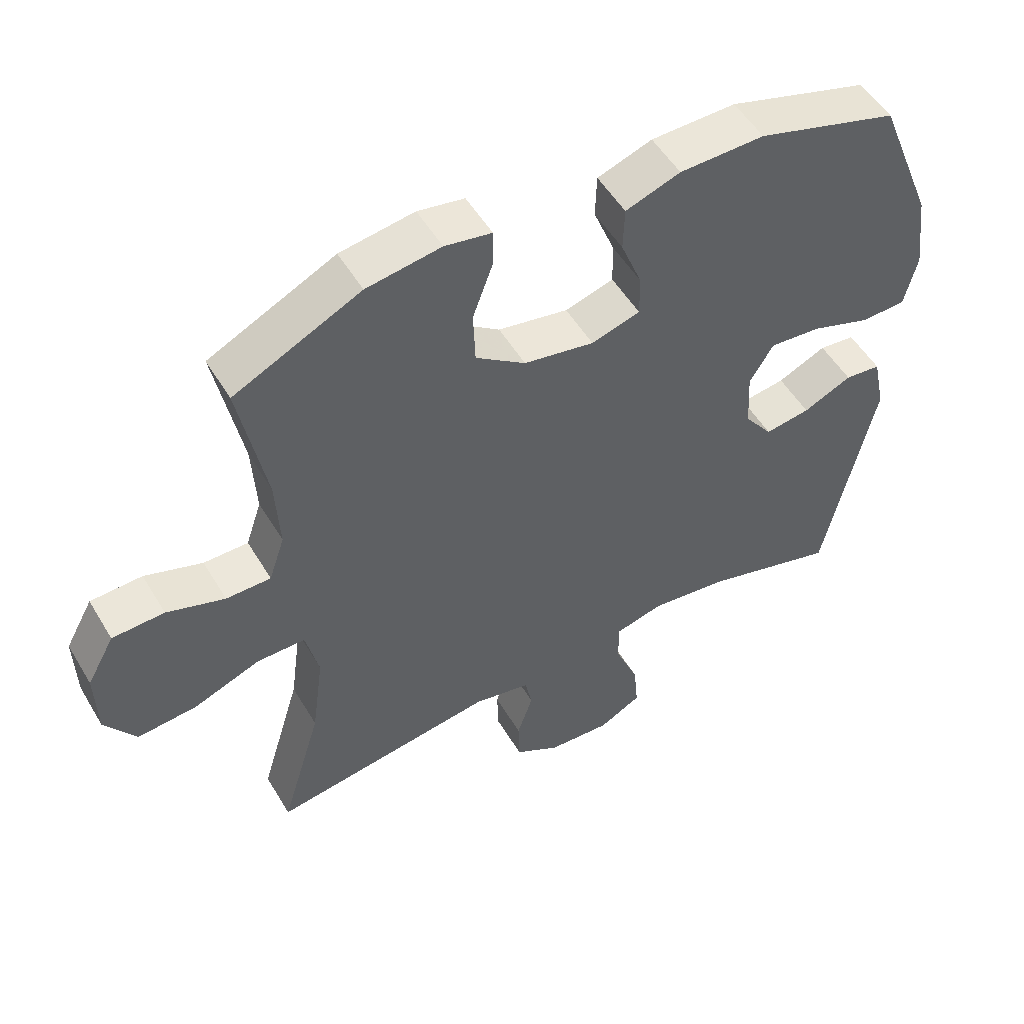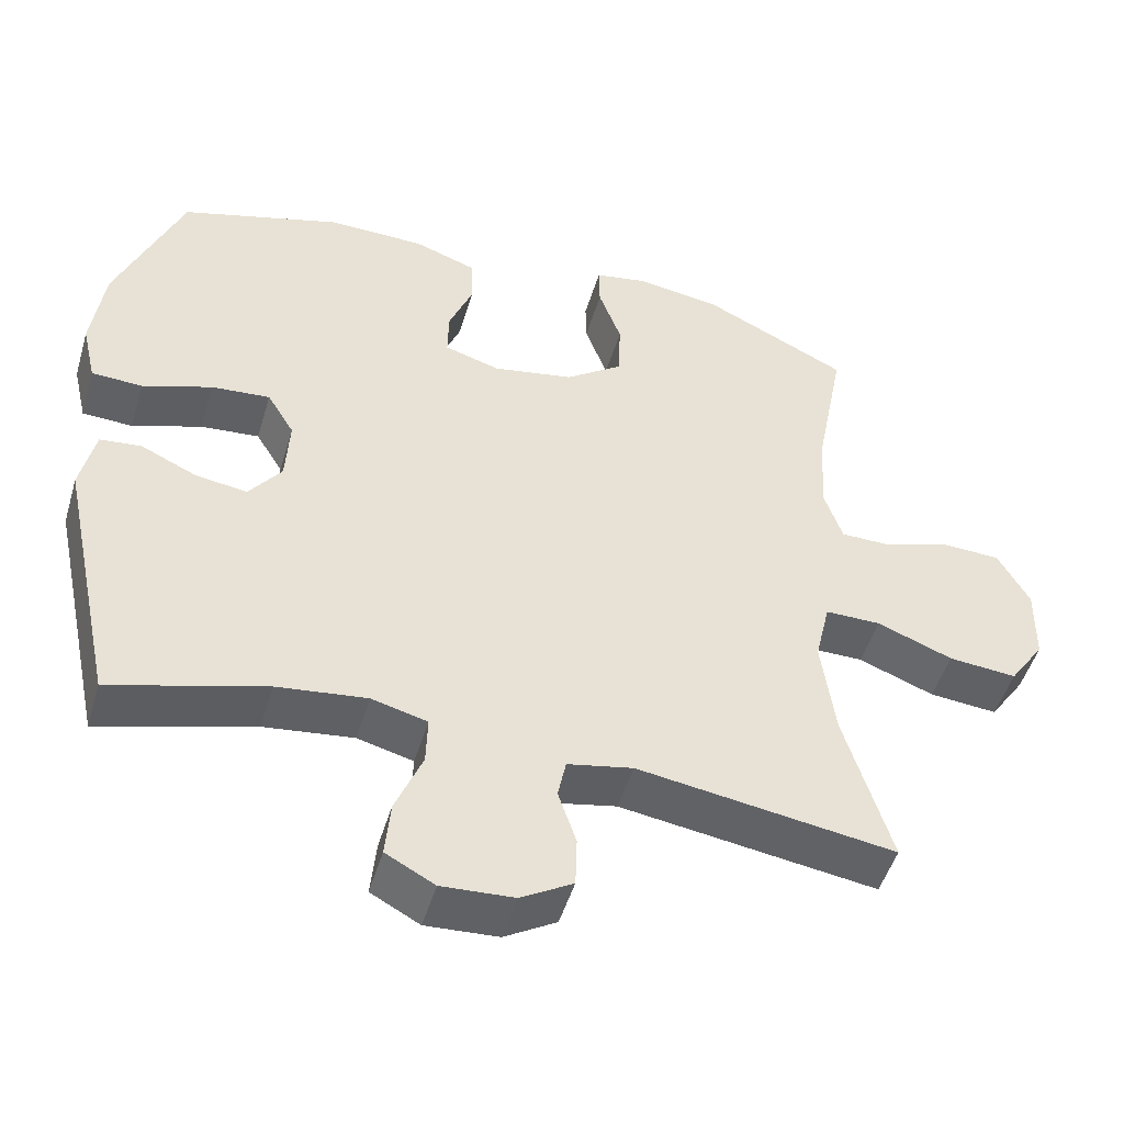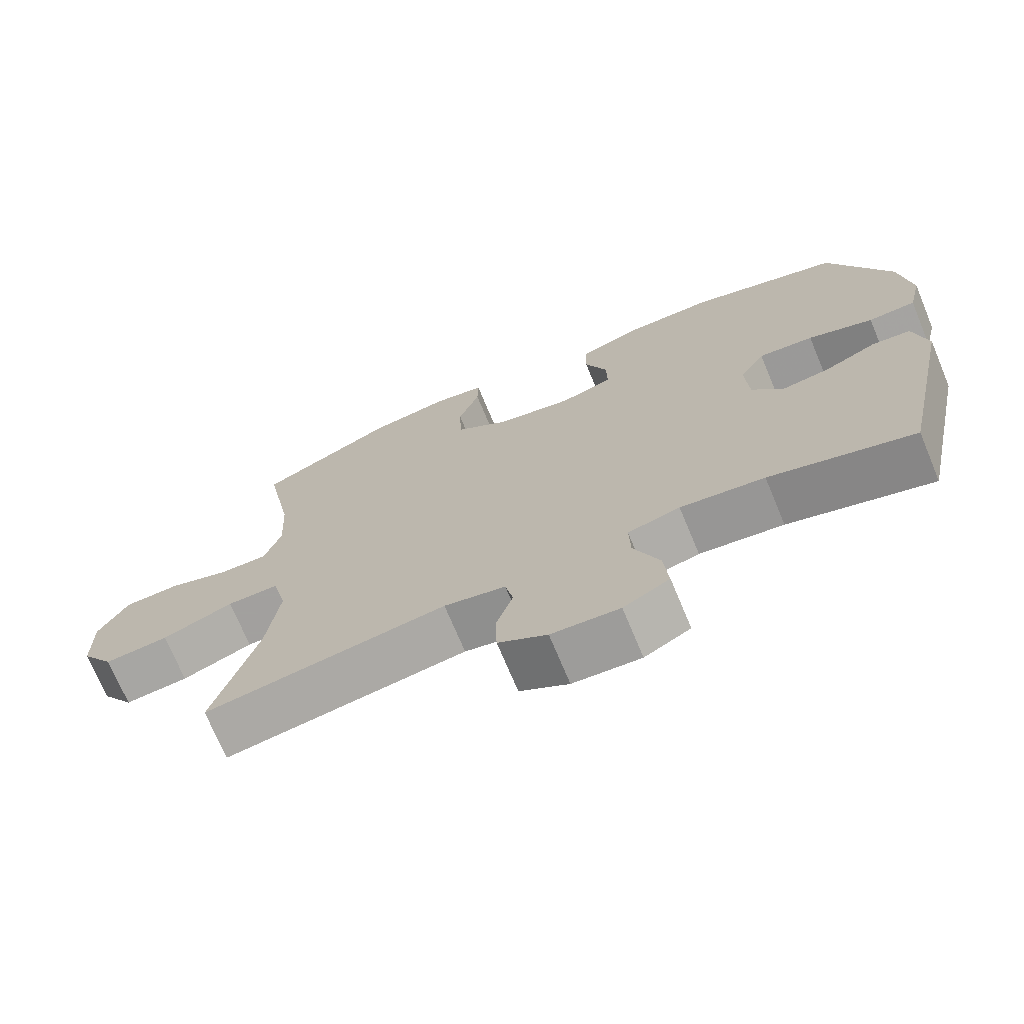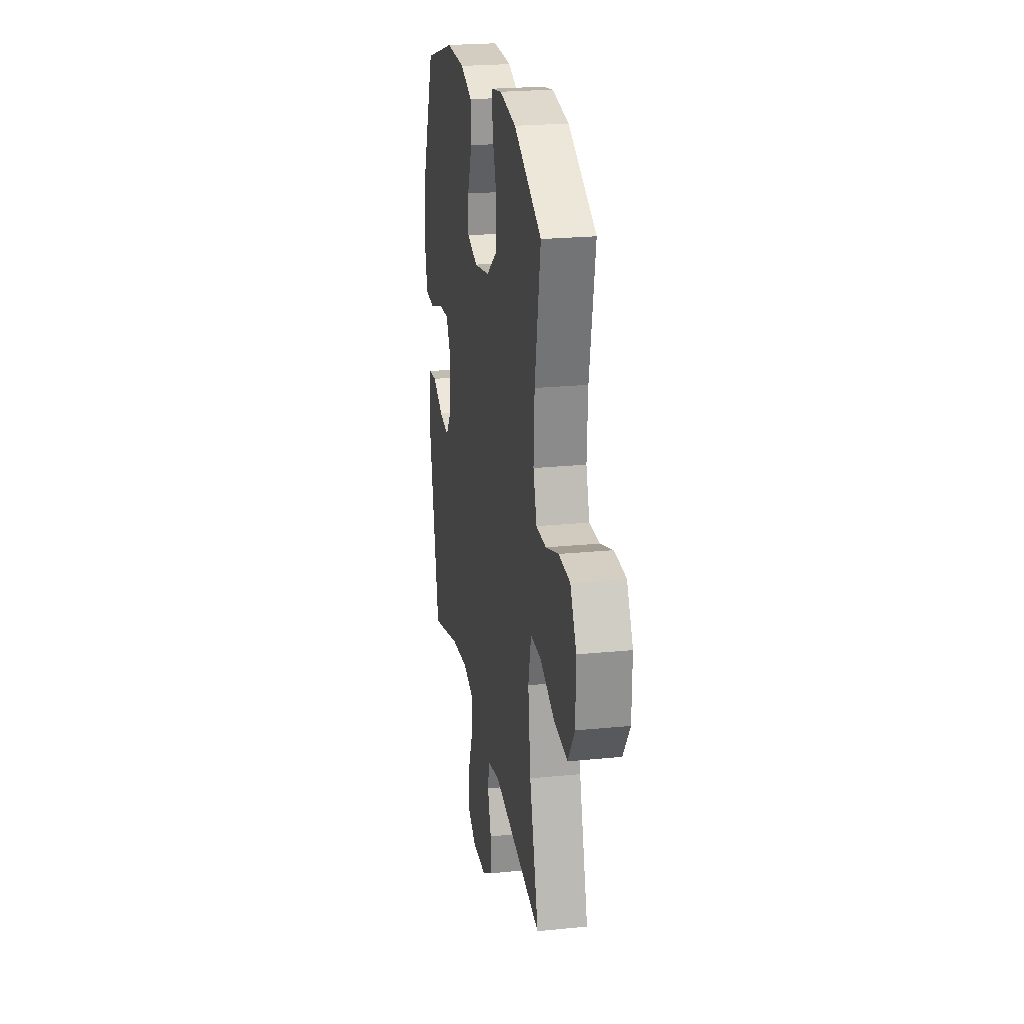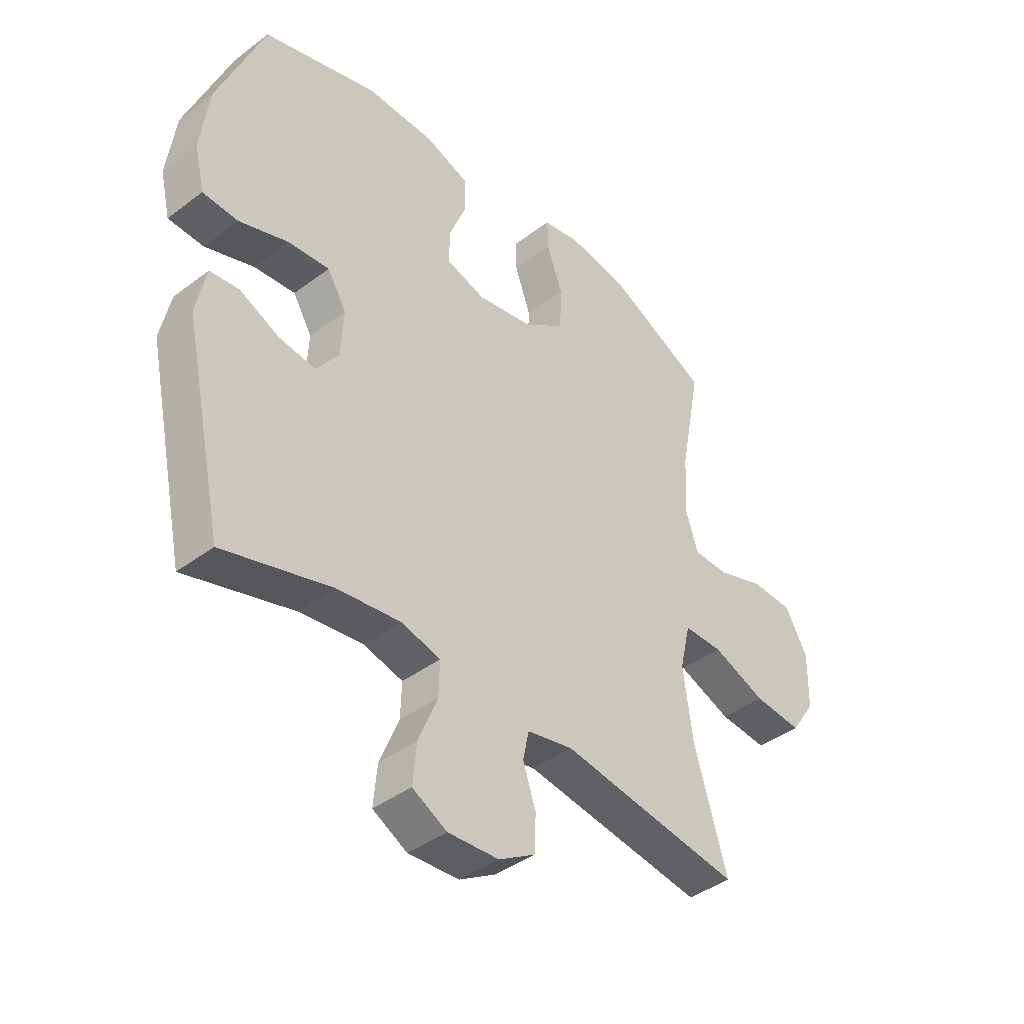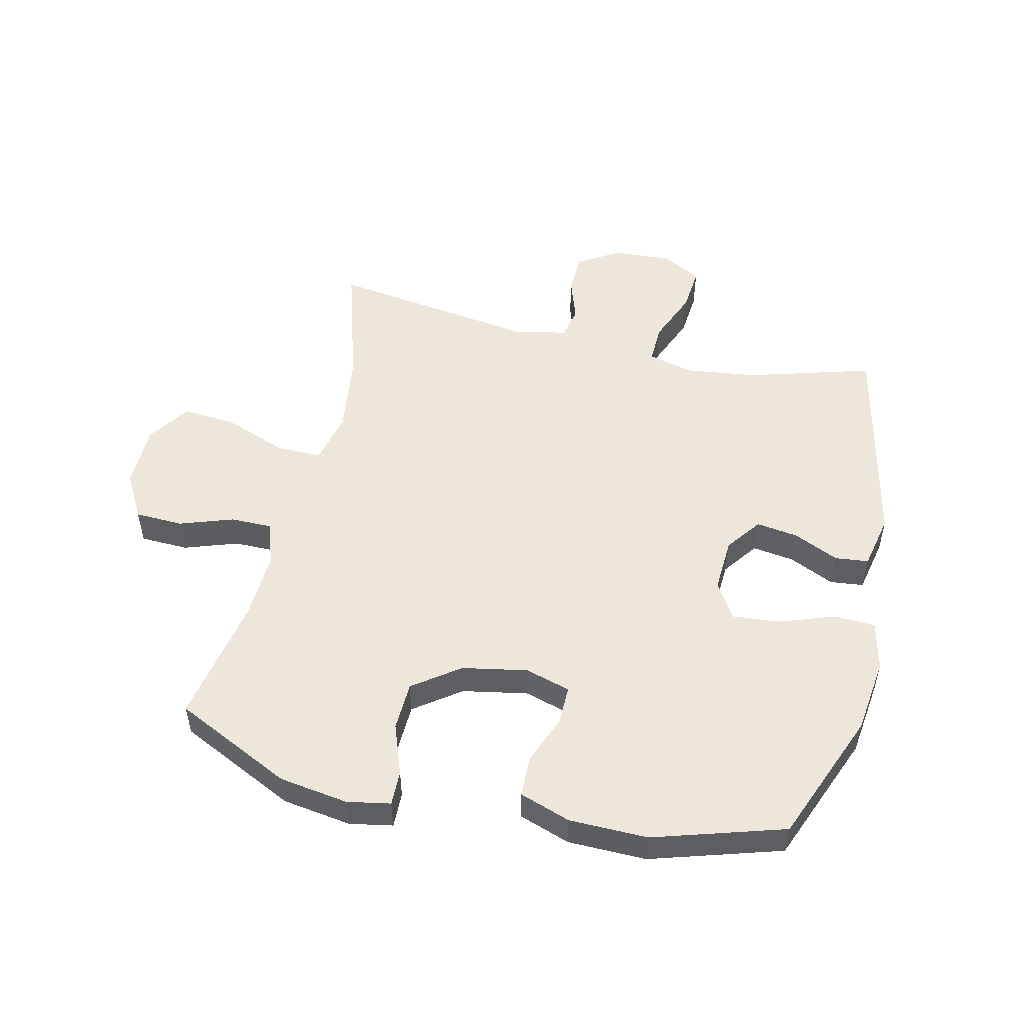
<metadata>
{"format":"obj","ext":"obj","renderer":"f3d","projection":"perspective","resolution":1024,"background":"white","views":[{"elev":52.5,"azim":-30.2,"up":"+Z"},{"elev":-49.4,"azim":163.5,"up":"+Z"},{"elev":-71.9,"azim":22.6,"up":"+Z"},{"elev":23.4,"azim":-99.5,"up":"+Z"},{"elev":-41.3,"azim":132.4,"up":"+Z"},{"elev":51.7,"azim":13.0,"up":"+Y"}]}
</metadata>
<code>
v -0.5 0.07 -0.5
v -0.438 0.07 -0.292
v -0.42 0.07 -0.157
v -0.44 0.07 -0.071
v -0.514 0.07 -0.071
v -0.615 0.07 -0.11
v -0.706 0.07 -0.118
v -0.753 0.07 -0.049
v -0.755 0.07 0.056
v -0.713 0.07 0.132
v -0.634 0.07 0.135
v -0.546 0.07 0.105
v -0.478 0.07 0.105
v -0.454 0.07 0.177
v -0.46 0.07 0.29
v -0.5 0.07 0.5
v -0.308 0.07 0.593
v -0.195 0.07 0.61
v -0.124 0.07 0.597
v -0.125 0.07 0.539
v -0.155 0.07 0.456
v -0.152 0.07 0.375
v -0.076 0.07 0.32
v 0.031 0.07 0.3
v 0.105 0.07 0.322
v 0.104 0.07 0.386
v 0.072 0.07 0.467
v 0.074 0.07 0.534
v 0.157 0.07 0.563
v 0.286 0.07 0.565
v 0.5 0.07 0.5
v 0.587 0.07 0.283
v 0.603 0.07 0.159
v 0.584 0.07 0.078
v 0.517 0.07 0.075
v 0.425 0.07 0.107
v 0.347 0.07 0.114
v 0.311 0.07 0.054
v 0.316 0.07 -0.035
v 0.359 0.07 -0.093
v 0.428 0.07 -0.083
v 0.502 0.07 -0.049
v 0.557 0.07 -0.055
v 0.576 0.07 -0.145
v 0.5 0.07 -0.5
v 0.296 0.07 -0.441
v 0.177 0.07 -0.426
v 0.103 0.07 -0.445
v 0.105 0.07 -0.51
v 0.141 0.07 -0.598
v 0.148 0.07 -0.673
v 0.083 0.07 -0.708
v -0.013 0.07 -0.702
v -0.082 0.07 -0.661
v -0.084 0.07 -0.593
v -0.06 0.07 -0.521
v -0.071 0.07 -0.468
v -0.158 0.07 -0.45
v -0.5 0 -0.5
v -0.438 0 -0.292
v -0.42 0 -0.157
v -0.44 0 -0.071
v -0.514 0 -0.071
v -0.615 0 -0.11
v -0.706 0 -0.118
v -0.753 0 -0.049
v -0.755 0 0.056
v -0.713 0 0.132
v -0.634 0 0.135
v -0.546 0 0.105
v -0.478 0 0.105
v -0.454 0 0.177
v -0.46 0 0.29
v -0.5 0 0.5
v -0.308 0 0.593
v -0.195 0 0.61
v -0.124 0 0.597
v -0.125 0 0.539
v -0.155 0 0.456
v -0.152 0 0.375
v -0.076 0 0.32
v 0.031 0 0.3
v 0.105 0 0.322
v 0.104 0 0.386
v 0.072 0 0.467
v 0.074 0 0.534
v 0.157 0 0.563
v 0.286 0 0.565
v 0.5 0 0.5
v 0.587 0 0.283
v 0.603 0 0.159
v 0.584 0 0.078
v 0.517 0 0.075
v 0.425 0 0.107
v 0.347 0 0.114
v 0.311 0 0.054
v 0.316 0 -0.035
v 0.359 0 -0.093
v 0.428 0 -0.083
v 0.502 0 -0.049
v 0.557 0 -0.055
v 0.576 0 -0.145
v 0.5 0 -0.5
v 0.296 0 -0.441
v 0.177 0 -0.426
v 0.103 0 -0.445
v 0.105 0 -0.51
v 0.141 0 -0.598
v 0.148 0 -0.673
v 0.083 0 -0.708
v -0.013 0 -0.702
v -0.082 0 -0.661
v -0.084 0 -0.593
v -0.06 0 -0.521
v -0.071 0 -0.468
v -0.158 0 -0.45
f 54 55 56
f 53 54 56
f 52 53 56
f 51 52 56
f 50 51 56
f 49 50 56
f 48 49 56 57
f 47 48 57 58
f 44 45 46
f 43 44 46
f 42 43 46
f 41 42 46
f 40 41 46 47
f 39 40 47 58
f 34 35 36
f 33 34 36
f 32 33 36
f 31 32 36
f 30 31 36
f 29 30 36
f 28 29 36
f 27 28 36
f 26 27 36
f 25 26 36 37
f 24 25 37 38
f 19 20 21
f 18 19 21
f 17 18 21
f 16 17 21
f 15 16 21
f 14 15 21 22
f 13 14 22 23
f 10 11 12
f 9 10 12
f 8 9 12
f 7 8 12
f 6 7 12
f 5 6 12
f 4 5 12 13
f 38 39 58
f 24 38 58
f 23 24 58
f 13 23 58
f 4 13 58
f 3 4 58
f 58 1 2
f 2 3 58
f 114 113 112
f 114 112 111
f 114 111 110
f 114 110 109
f 114 109 108
f 114 108 107
f 115 114 107 106
f 116 115 106 105
f 104 103 102
f 104 102 101
f 104 101 100
f 104 100 99
f 105 104 99 98
f 116 105 98 97
f 94 93 92
f 94 92 91
f 94 91 90
f 94 90 89
f 94 89 88
f 94 88 87
f 94 87 86
f 94 86 85
f 94 85 84
f 95 94 84 83
f 96 95 83 82
f 79 78 77
f 79 77 76
f 79 76 75
f 79 75 74
f 79 74 73
f 80 79 73 72
f 81 80 72 71
f 70 69 68
f 70 68 67
f 70 67 66
f 70 66 65
f 70 65 64
f 70 64 63
f 71 70 63 62
f 116 97 96
f 116 96 82
f 116 82 81
f 116 81 71
f 116 71 62
f 116 62 61
f 60 59 116
f 116 61 60
f 1 59 60 2
f 2 60 61 3
f 3 61 62 4
f 4 62 63 5
f 5 63 64 6
f 6 64 65 7
f 7 65 66 8
f 8 66 67 9
f 9 67 68 10
f 10 68 69 11
f 11 69 70 12
f 12 70 71 13
f 13 71 72 14
f 14 72 73 15
f 15 73 74 16
f 16 74 75 17
f 17 75 76 18
f 18 76 77 19
f 19 77 78 20
f 20 78 79 21
f 21 79 80 22
f 22 80 81 23
f 23 81 82 24
f 24 82 83 25
f 25 83 84 26
f 26 84 85 27
f 27 85 86 28
f 28 86 87 29
f 29 87 88 30
f 30 88 89 31
f 31 89 90 32
f 32 90 91 33
f 33 91 92 34
f 34 92 93 35
f 35 93 94 36
f 36 94 95 37
f 37 95 96 38
f 38 96 97 39
f 39 97 98 40
f 40 98 99 41
f 41 99 100 42
f 42 100 101 43
f 43 101 102 44
f 44 102 103 45
f 45 103 104 46
f 46 104 105 47
f 47 105 106 48
f 48 106 107 49
f 49 107 108 50
f 50 108 109 51
f 51 109 110 52
f 52 110 111 53
f 53 111 112 54
f 54 112 113 55
f 55 113 114 56
f 56 114 115 57
f 57 115 116 58
f 58 116 59 1

</code>
